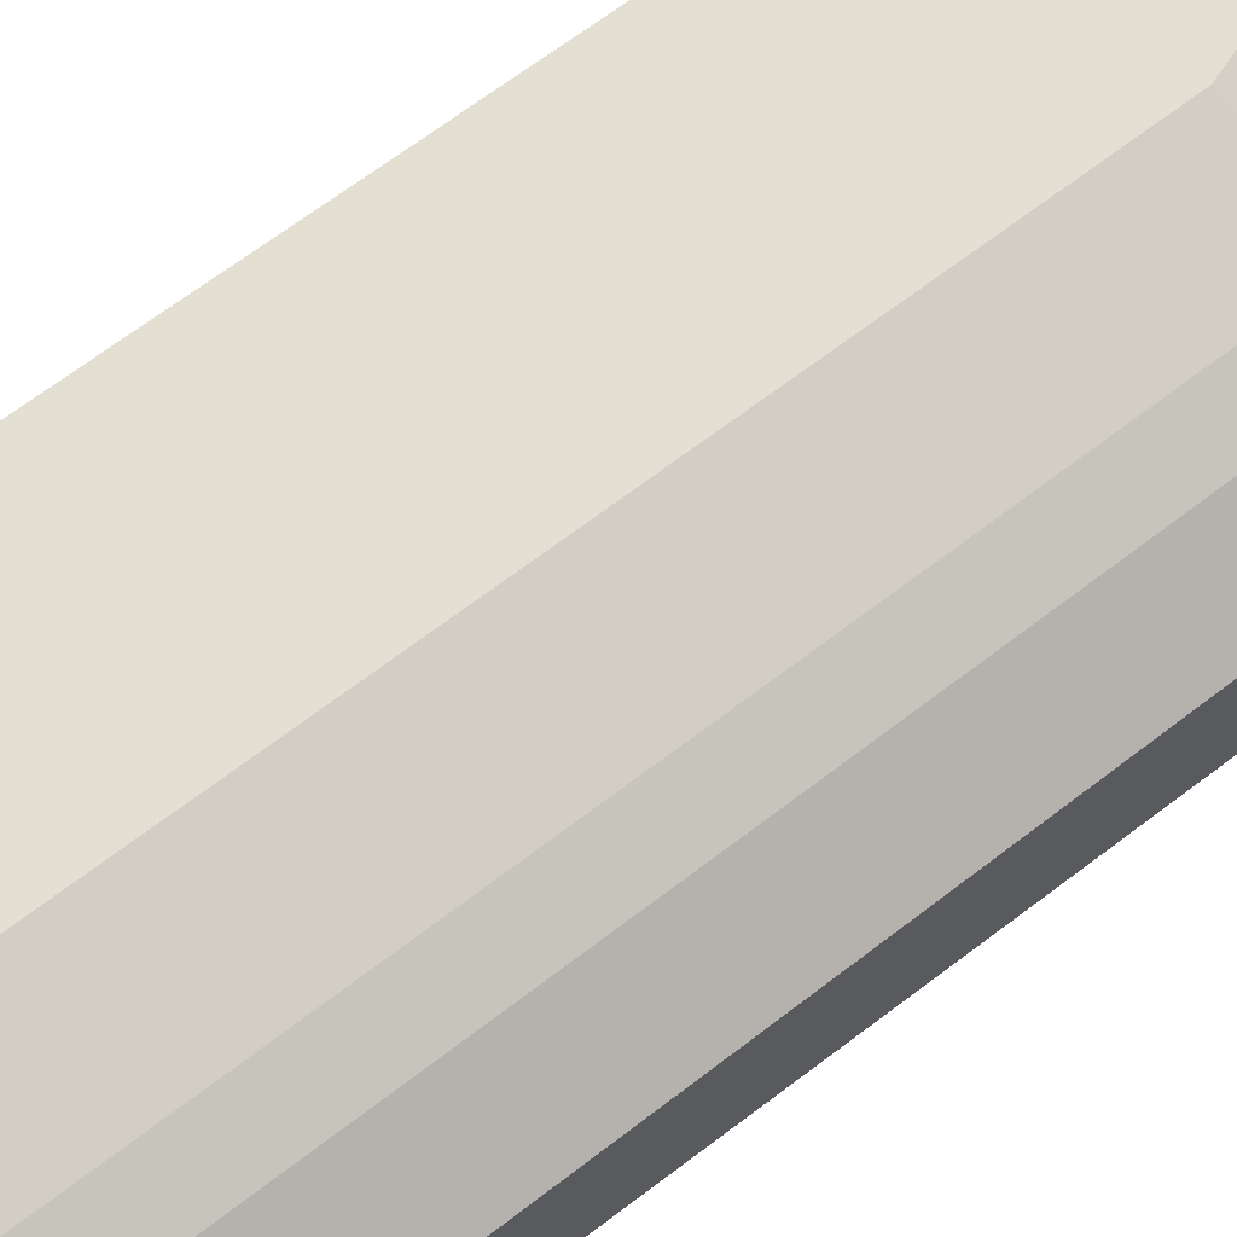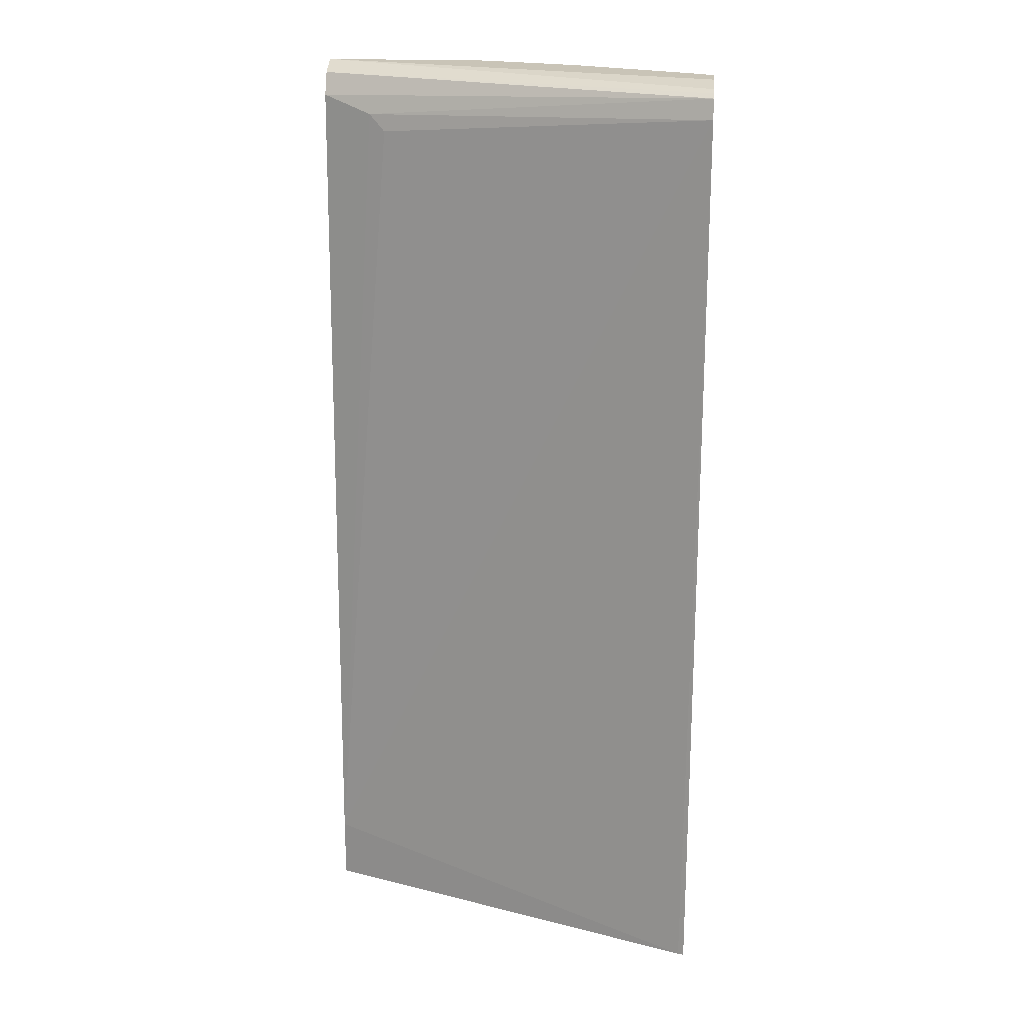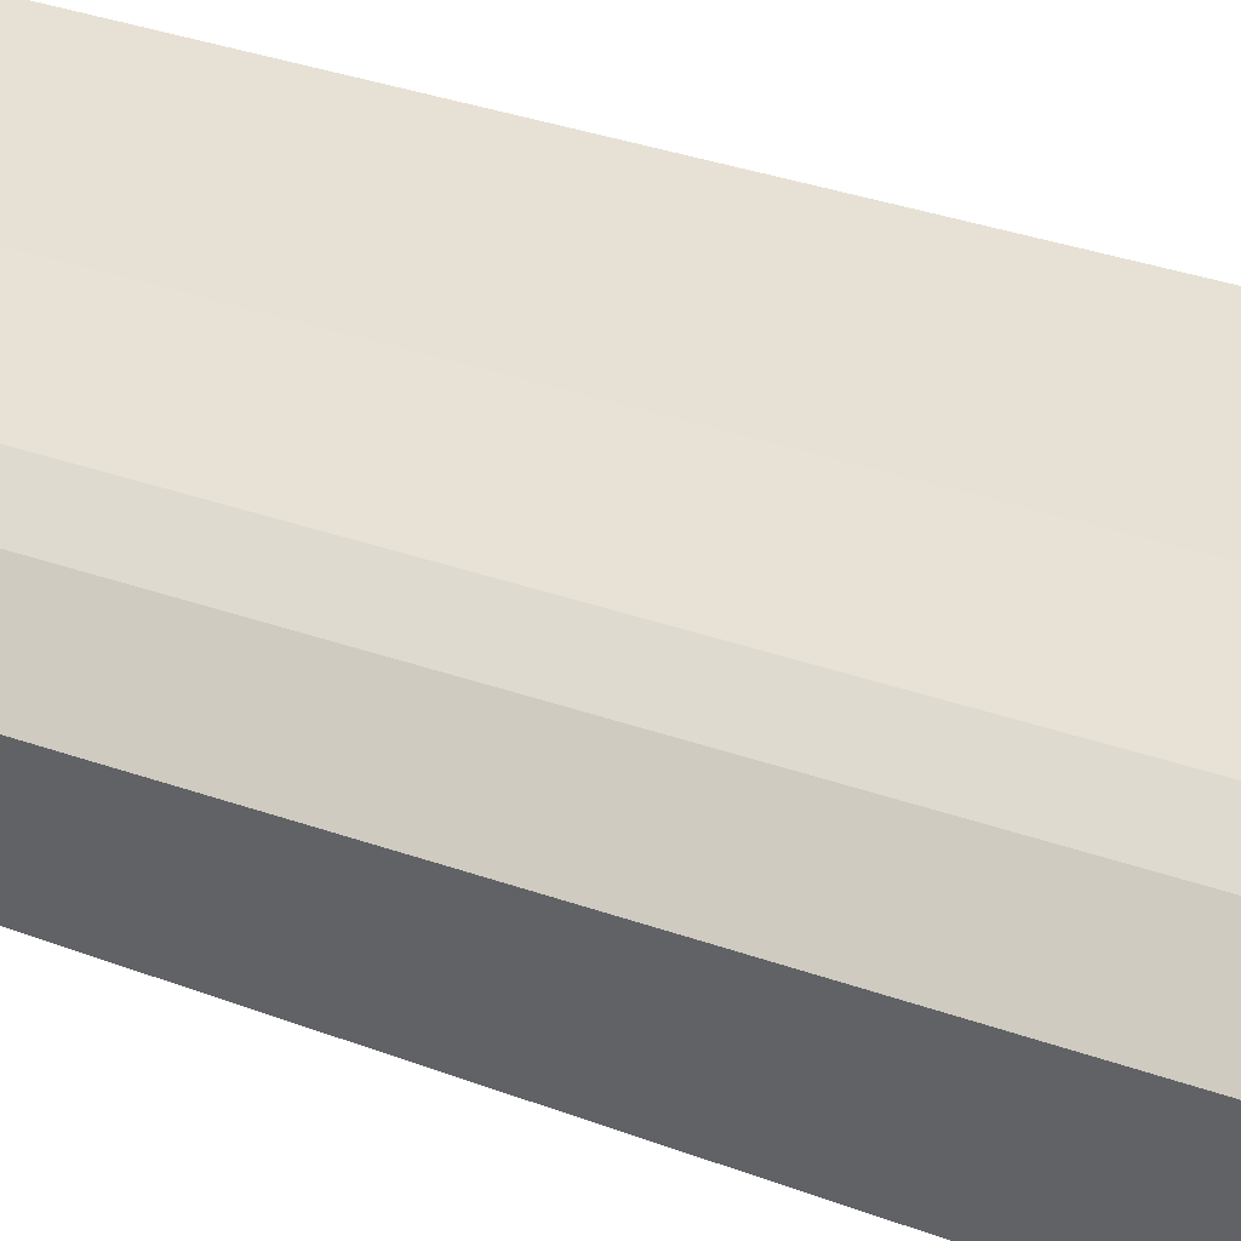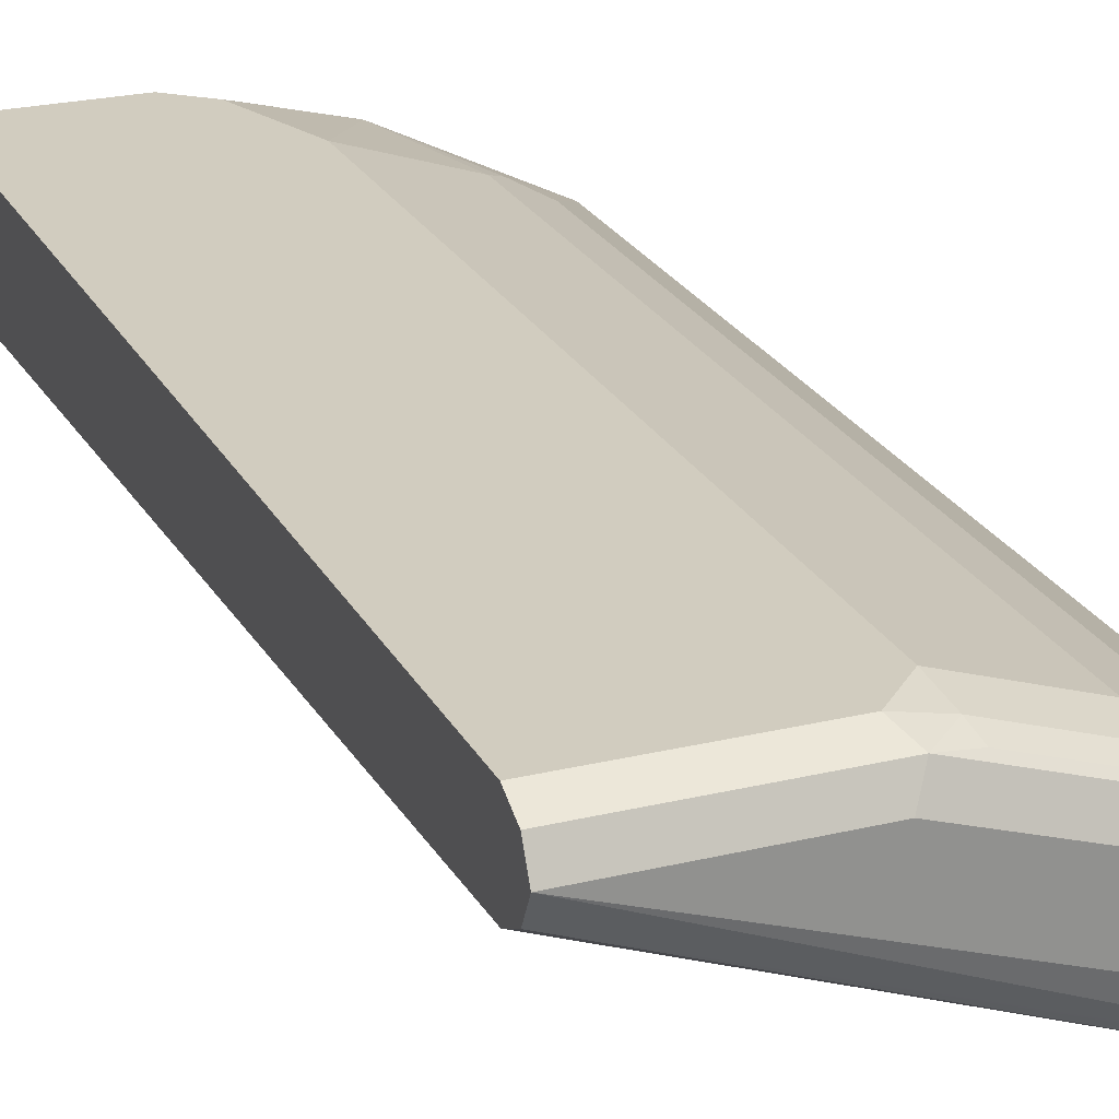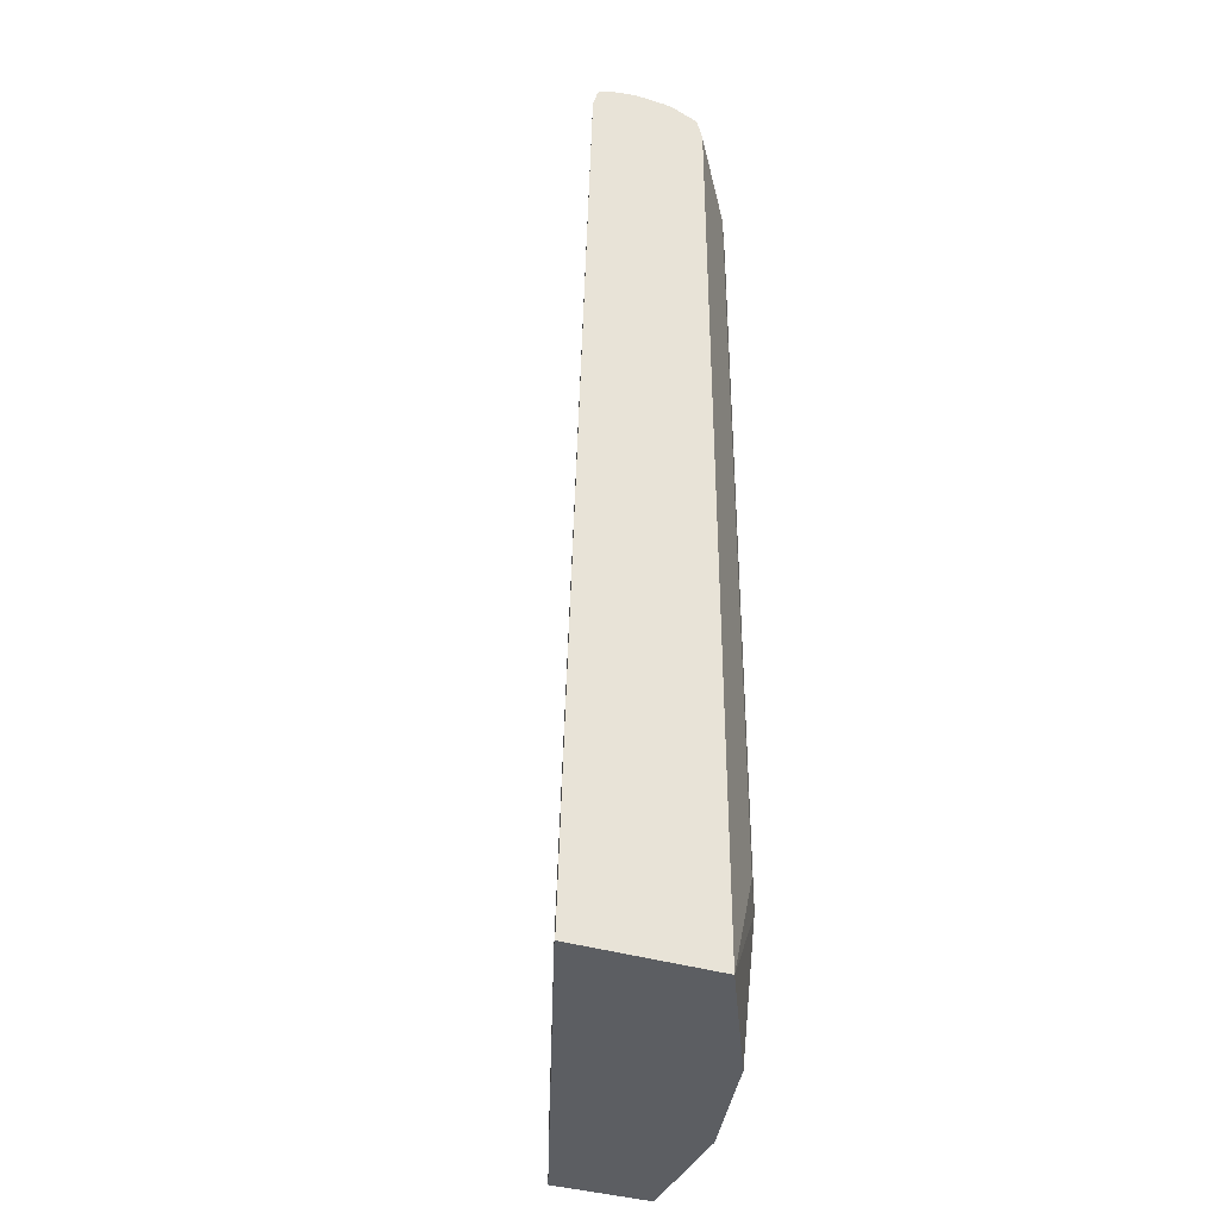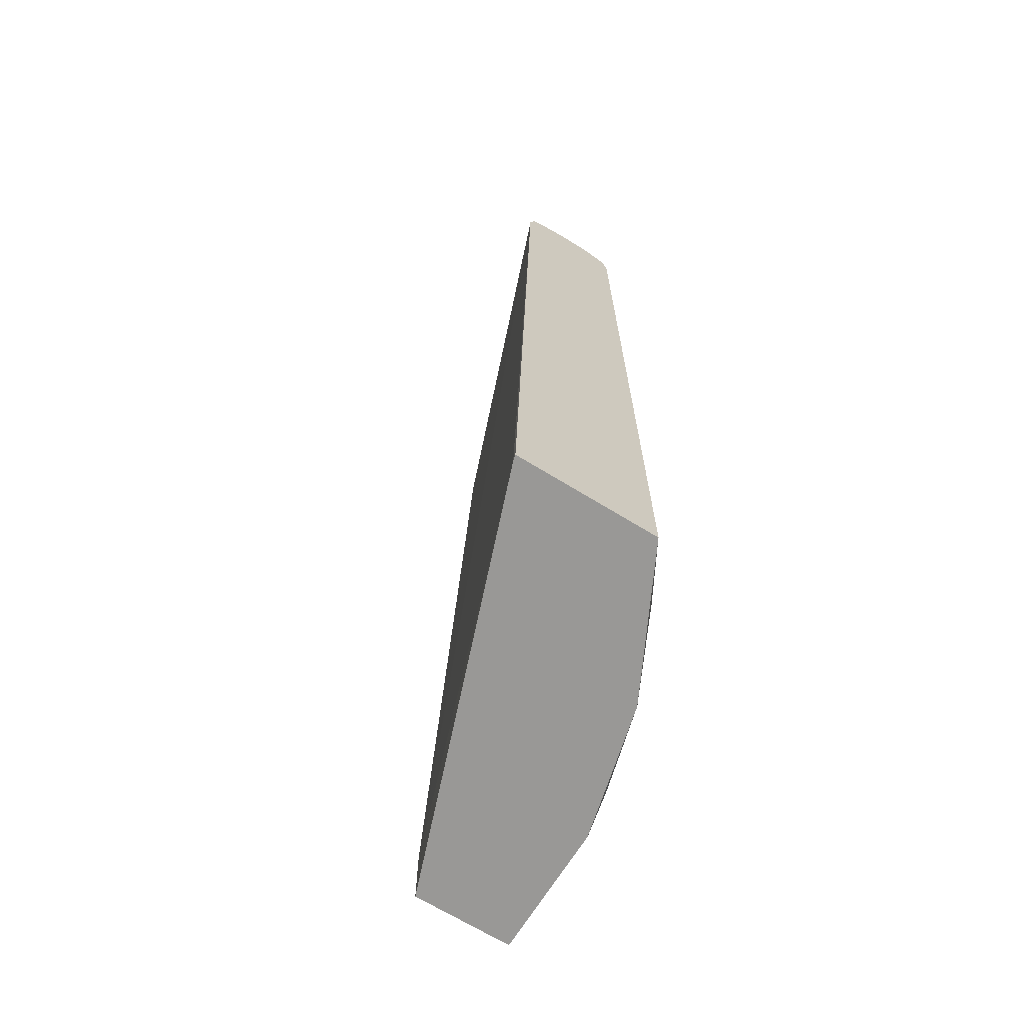
<metadata>
{"format":"obj","ext":"obj","renderer":"f3d","projection":"perspective","resolution":1024,"background":"white","views":[{"elev":67.1,"azim":-127.6,"up":"+Z"},{"elev":20.0,"azim":-174.8,"up":"+Y"},{"elev":39.2,"azim":-66.7,"up":"+Z"},{"elev":24.0,"azim":158.1,"up":"+Z"},{"elev":-37.5,"azim":-111.5,"up":"+Y"},{"elev":-68.6,"azim":-121.6,"up":"+Y"}]}
</metadata>
<code>
v -0.2445 -0.05732 0.3105
v -0.241 -0.05732 0.3114
v -0.2445 -0.05732 0.3949
v -0.2445 0.4973 0.3253
v 0.0007906 -0.01908 0.3978
v 0.0007906 -0.05732 0.3978
v -0.2387 -0.05732 0.3978
v -0.189 0.009995 0.4326
v -0.2055 0.01989 0.4243
v -0.2445 0.4973 0.3949
v -0.2445 0.5092 0.3284
v -0.02985 0.4873 0.4028
v -0.03979 0.4774 0.3978
v 0.0007906 0.4972 0.4175
v 0.0007906 -0.05732 0.4575
v -0.2254 -0.05732 0.4045
v -0.179 0.01989 0.4376
v -0.1724 -0.05732 0.431
v -0.1591 -0.05732 0.4376
v -0.2055 0.4774 0.4243
v -0.2445 0.5089 0.392
v -0.2445 0.5117 0.3325
v 0.0007906 0.5105 0.4243
v -0.07958 -0.05732 0.4575
v 0.0007906 0.4973 0.4575
v -0.1194 0.01989 0.4575
v -0.179 0.4774 0.4376
v -0.1094 -0.04973 0.4525
v -0.09946 -0.03977 0.4575
v -0.1815 0.4973 0.4326
v -0.2445 0.5106 0.3914
v -0.2445 0.5136 0.3364
v -0.2387 0.5122 0.3357
v 0.0007906 0.5172 0.4376
v 0.0007906 0.5105 0.4509
v -0.09946 0.4973 0.4575
v -0.1194 0.4774 0.4575
v -0.1218 0.4973 0.4525
v -0.184 0.5072 0.4277
v -0.2387 0.5172 0.3779
v -0.2445 0.5113 0.3896
v -0.2055 0.5105 0.4111
v -0.2445 0.5172 0.3522
v -0.09946 0.5172 0.4376
v -0.1061 0.5105 0.4509
v -0.1243 0.5072 0.4475
v -0.1657 0.5105 0.431
v -0.2445 0.5172 0.3721
v -0.2445 0.5158 0.3779
v -0.1591 0.5172 0.4177
f 30 38 39
f 22 33 23
f 23 33 34
f 24 29 28
f 27 37 38
f 25 45 36
f 27 38 30
f 22 32 33
f 25 35 45
f 21 30 31
f 17 19 26
f 20 27 30
f 19 29 26
f 19 28 29
f 19 24 28
f 17 37 27
f 17 26 37
f 15 29 24
f 15 26 29
f 15 37 26
f 30 39 31
f 20 30 21
f 31 40 41
f 40 48 49
f 31 42 40
f 15 36 37
f 44 47 45
f 44 50 47
f 40 47 50
f 40 42 47
f 40 49 41
f 39 47 42
f 39 45 47
f 39 46 45
f 38 46 39
f 38 45 46
f 36 45 38
f 36 38 37
f 34 45 35
f 34 44 45
f 34 50 44
f 34 40 50
f 34 48 40
f 34 43 48
f 32 34 33
f 32 43 34
f 31 39 42
f 15 25 36
f 1 21 31
f 11 23 14
f 2 5 6
f 1 4 2
f 1 11 4
f 1 22 11
f 1 32 22
f 1 43 32
f 1 48 43
f 1 49 48
f 1 41 49
f 2 4 5
f 1 31 41
f 1 10 21
f 1 3 10
f 1 7 3
f 1 16 7
f 1 18 16
f 1 24 19
f 1 15 24
f 1 6 15
f 1 2 6
f 11 14 12
f 3 7 8
f 1 19 18
f 3 9 20
f 3 8 9
f 11 22 23
f 10 20 21
f 9 17 27
f 8 19 17
f 8 18 19
f 8 16 18
f 8 17 9
f 7 16 8
f 5 15 6
f 9 27 20
f 5 35 25
f 5 25 15
f 4 11 12
f 4 13 5
f 5 13 12
f 4 12 13
f 5 14 23
f 5 23 34
f 5 34 35
f 5 12 14
f 3 20 10

</code>
